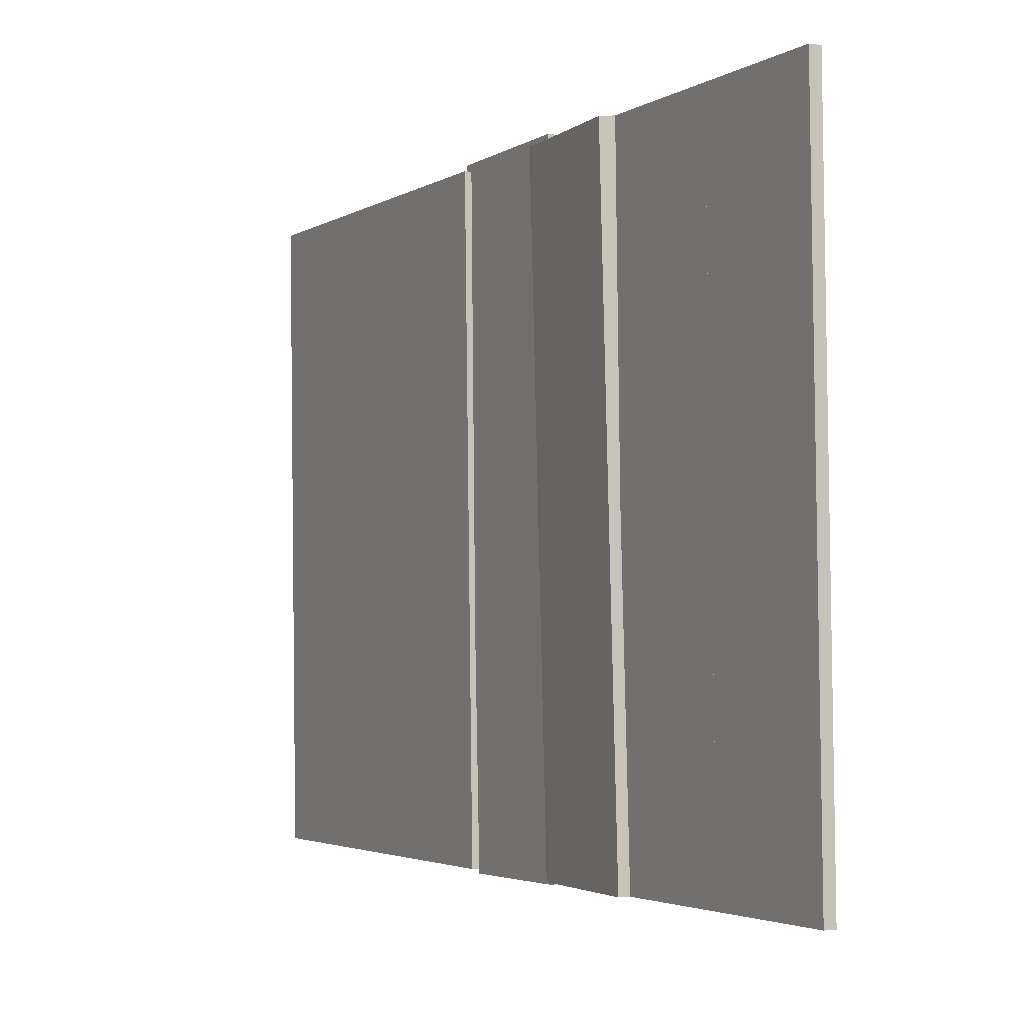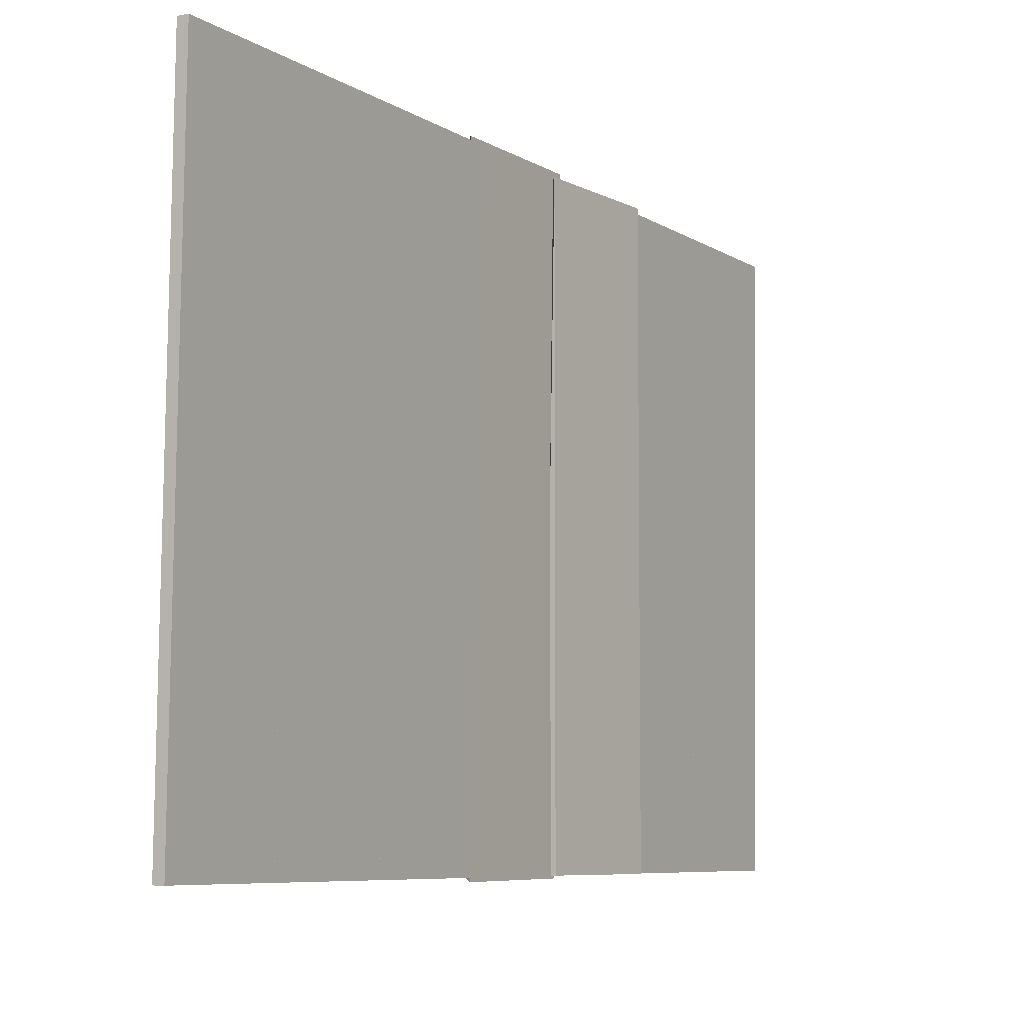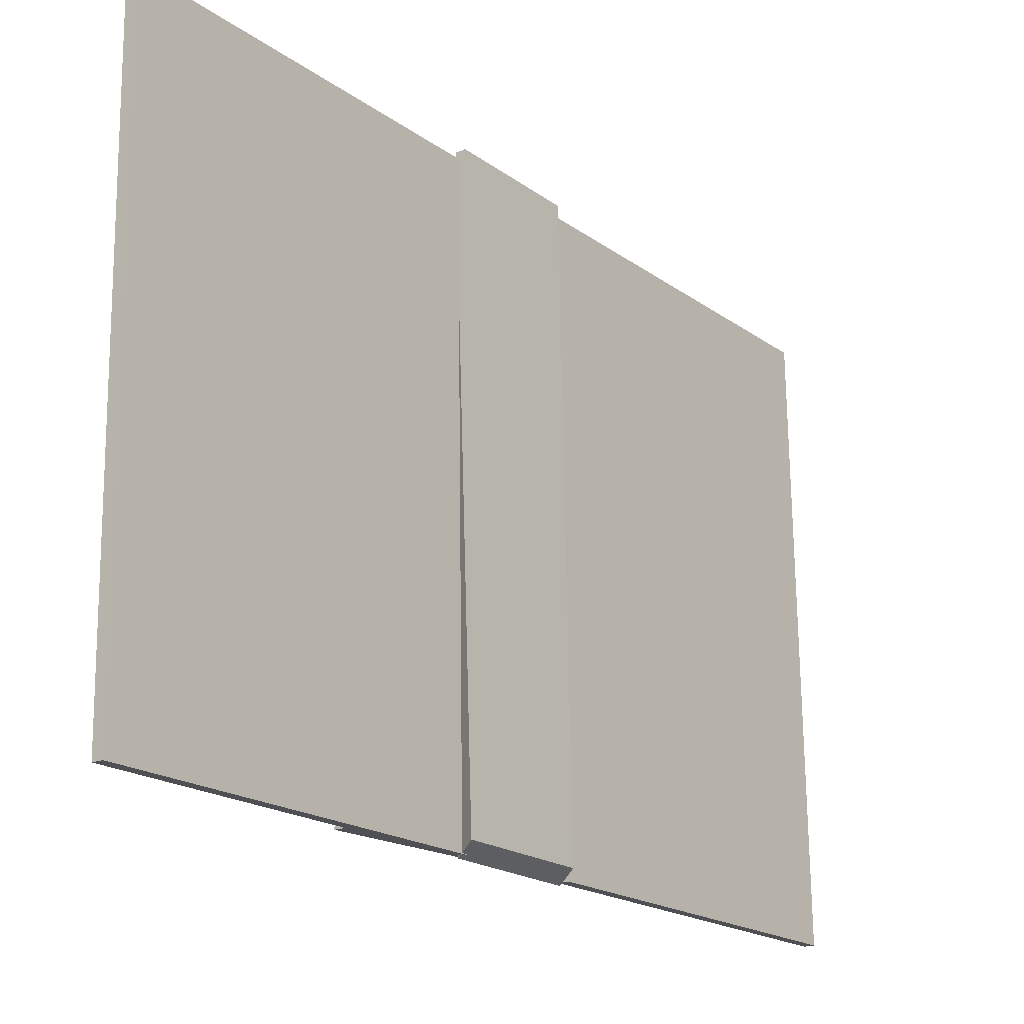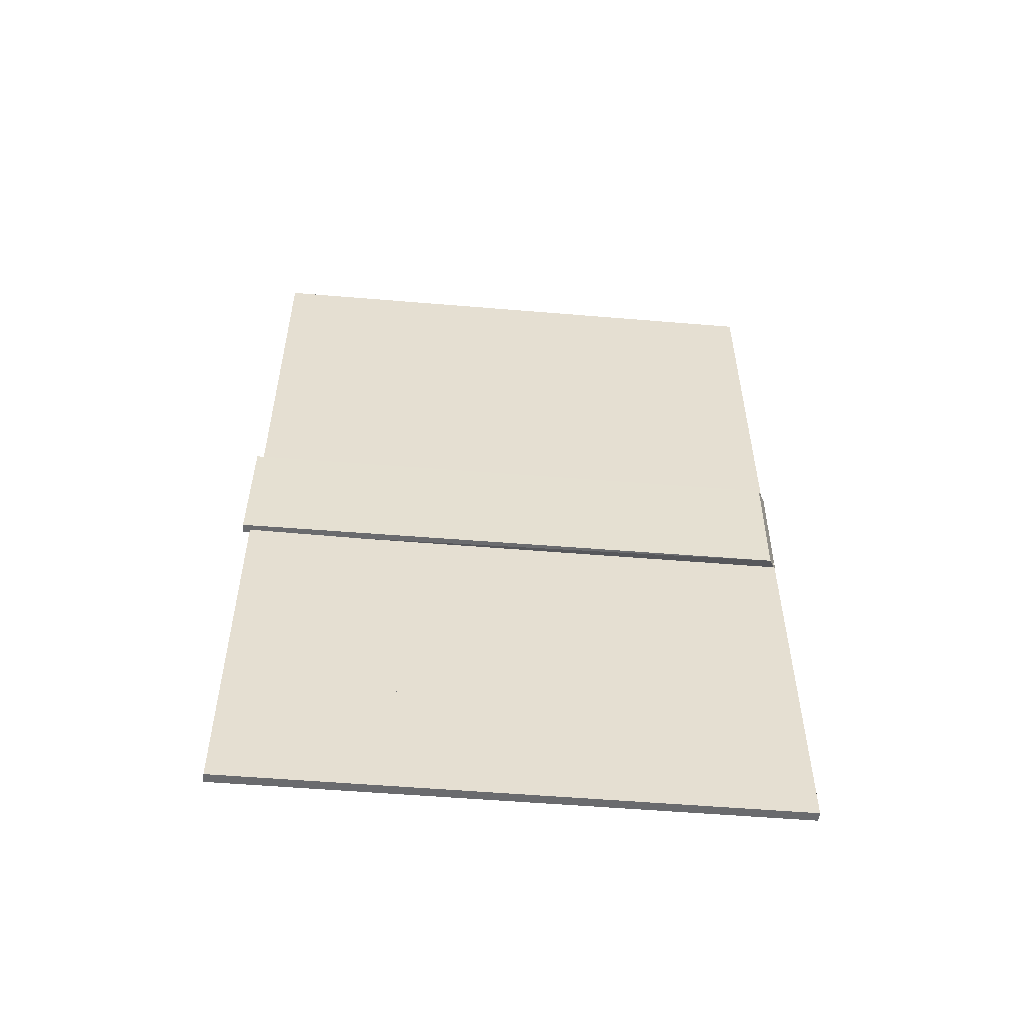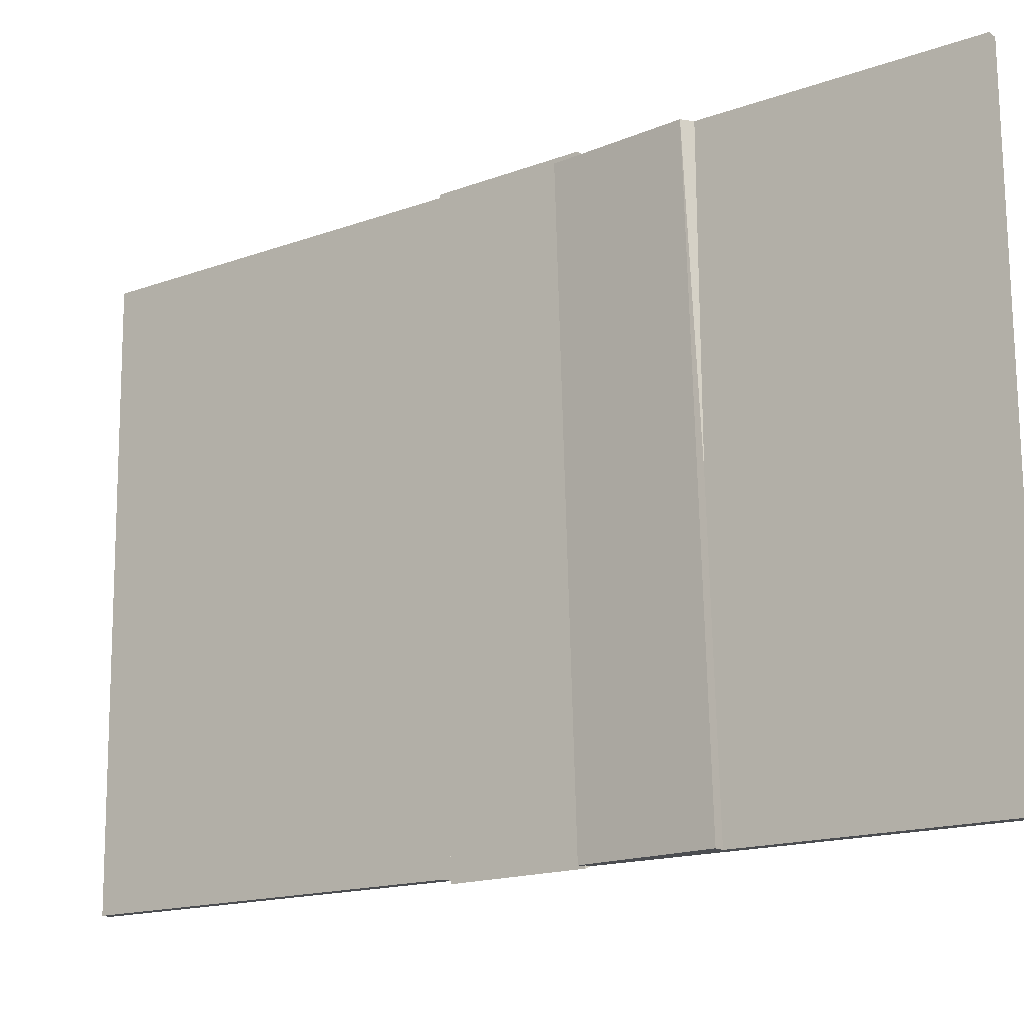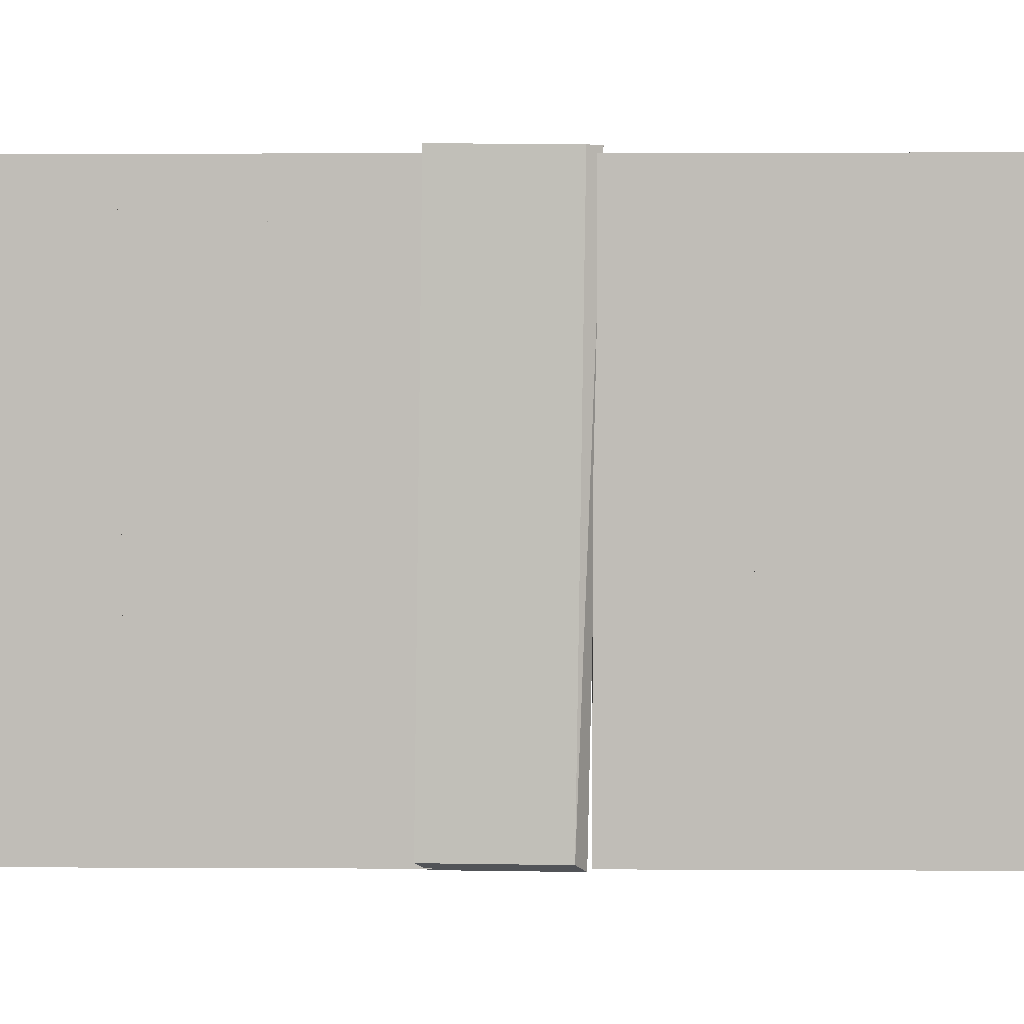
<metadata>
{"format":"obj","ext":"obj","renderer":"f3d","projection":"perspective","resolution":1024,"background":"white","views":[{"elev":-3.0,"azim":152.5,"up":"+Y"},{"elev":-7.2,"azim":30.2,"up":"+Y"},{"elev":-19.0,"azim":-143.6,"up":"+Y"},{"elev":-53.7,"azim":-95.9,"up":"+Z"},{"elev":-16.1,"azim":126.7,"up":"+Y"},{"elev":5.1,"azim":-89.2,"up":"+Y"}]}
</metadata>
<code>
v -2.67 0.2752 -0.02302
v -2.677 -0.2747 -0.0225
v -2.687 -0.2746 -0.02254
v -2.679 0.2752 -0.02306
v -2.687 -0.2745 0.1013
v -2.678 -0.2746 0.1014
v -2.67 0.2752 0.1008
v -2.68 0.2753 0.1008
v -2.687 -0.2746 -0.02254
v -2.687 -0.2745 0.1013
v -2.68 0.2753 0.1008
v -2.679 0.2752 -0.02306
v -2.67 0.2752 0.1008
v -2.678 -0.2746 0.1014
v -2.677 -0.2747 -0.0225
v -2.67 0.2752 -0.02302
v -2.68 0.2753 0.1008
v -2.67 0.2752 0.1008
v -2.67 0.2752 -0.02302
v -2.679 0.2752 -0.02306
v -2.677 -0.2747 -0.0225
v -2.678 -0.2746 0.1014
v -2.687 -0.2745 0.1013
v -2.687 -0.2746 -0.02254
v -2.67 0.2752 0.1008
v -2.678 -0.2746 0.1014
v -2.687 -0.2745 0.1013
v -2.68 0.2753 0.1008
v -2.688 -0.2744 0.2252
v -2.678 -0.2745 0.2252
v -2.671 0.2753 0.2247
v -2.68 0.2754 0.2246
v -2.687 -0.2745 0.1013
v -2.688 -0.2744 0.2252
v -2.68 0.2754 0.2246
v -2.68 0.2753 0.1008
v -2.671 0.2753 0.2247
v -2.678 -0.2745 0.2252
v -2.678 -0.2746 0.1014
v -2.67 0.2752 0.1008
v -2.68 0.2754 0.2246
v -2.671 0.2753 0.2247
v -2.67 0.2752 0.1008
v -2.68 0.2753 0.1008
v -2.678 -0.2746 0.1014
v -2.678 -0.2745 0.2252
v -2.688 -0.2744 0.2252
v -2.687 -0.2745 0.1013
v -2.668 0.275 -0.385
v -2.676 -0.2749 -0.3845
v -2.685 -0.2748 -0.3846
v -2.678 0.275 -0.3851
v -2.686 -0.2747 -0.2607
v -2.676 -0.2748 -0.2607
v -2.669 0.275 -0.2612
v -2.678 0.2751 -0.2612
v -2.685 -0.2748 -0.3846
v -2.686 -0.2747 -0.2607
v -2.678 0.2751 -0.2612
v -2.678 0.275 -0.3851
v -2.669 0.275 -0.2612
v -2.676 -0.2748 -0.2607
v -2.676 -0.2749 -0.3845
v -2.668 0.275 -0.385
v -2.678 0.2751 -0.2612
v -2.669 0.275 -0.2612
v -2.668 0.275 -0.385
v -2.678 0.275 -0.3851
v -2.676 -0.2749 -0.3845
v -2.676 -0.2748 -0.2607
v -2.686 -0.2747 -0.2607
v -2.685 -0.2748 -0.3846
v -2.659 0.2749 -0.2575
v -2.667 -0.2749 -0.2702
v -2.686 -0.2747 -0.2702
v -2.686 -0.2747 -0.1464
v -2.677 -0.2748 -0.1463
v -2.669 0.2751 -0.1337
v -2.686 -0.2747 -0.2702
v -2.686 -0.2747 -0.1464
v -2.679 0.2752 -0.1469
v -2.678 0.2751 -0.2708
v -2.669 0.2751 -0.1337
v -2.677 -0.2748 -0.1463
v -2.667 -0.2749 -0.2702
v -2.659 0.2749 -0.2575
v -2.679 0.2752 -0.1469
v -2.669 0.2751 -0.1337
v -2.659 0.2749 -0.2575
v -2.667 -0.2749 -0.2702
v -2.677 -0.2748 -0.1463
v -2.686 -0.2747 -0.1464
v -2.686 -0.2747 -0.2702
v -2.686 -0.2747 -0.2702
v -2.678 0.2751 -0.2708
v -2.659 0.2749 -0.2575
v -2.659 0.2749 -0.2575
v -2.678 0.2751 -0.2708
v -2.679 0.2752 -0.1469
v -2.669 0.2751 -0.1337
v -2.679 0.2752 -0.1469
v -2.686 -0.2747 -0.1464
v -2.668 0.2749 -0.5089
v -2.675 -0.275 -0.5084
v -2.685 -0.2749 -0.5084
v -2.677 0.275 -0.5089
v -2.685 -0.2748 -0.3846
v -2.676 -0.2749 -0.3845
v -2.668 0.275 -0.385
v -2.678 0.275 -0.3851
v -2.685 -0.2749 -0.5084
v -2.685 -0.2748 -0.3846
v -2.678 0.275 -0.3851
v -2.677 0.275 -0.5089
v -2.668 0.275 -0.385
v -2.676 -0.2749 -0.3845
v -2.675 -0.275 -0.5084
v -2.668 0.2749 -0.5089
v -2.678 0.275 -0.3851
v -2.668 0.275 -0.385
v -2.668 0.2749 -0.5089
v -2.677 0.275 -0.5089
v -2.675 -0.275 -0.5084
v -2.676 -0.2749 -0.3845
v -2.685 -0.2748 -0.3846
v -2.685 -0.2749 -0.5084
v -2.671 0.2753 0.2152
v -2.678 -0.2745 0.2157
v -2.688 -0.2745 0.2156
v -2.68 0.2754 0.2151
v -2.688 -0.2744 0.3395
v -2.679 -0.2745 0.3395
v -2.671 0.2754 0.339
v -2.681 0.2755 0.339
v -2.688 -0.2745 0.2156
v -2.688 -0.2744 0.3395
v -2.681 0.2755 0.339
v -2.68 0.2754 0.2151
v -2.671 0.2754 0.339
v -2.679 -0.2745 0.3395
v -2.678 -0.2745 0.2157
v -2.671 0.2753 0.2152
v -2.681 0.2755 0.339
v -2.671 0.2754 0.339
v -2.671 0.2753 0.2152
v -2.68 0.2754 0.2151
v -2.678 -0.2745 0.2157
v -2.679 -0.2745 0.3395
v -2.688 -0.2744 0.3395
v -2.688 -0.2745 0.2156
v -2.675 0.2823 -0.1523
v -2.7 -0.2672 -0.1598
v -2.684 0.2825 -0.1524
v -2.7 -0.2682 -0.03597
v -2.676 0.2813 -0.01531
v -2.685 0.2815 -0.02853
v -2.7 -0.2672 -0.1598
v -2.7 -0.2682 -0.03597
v -2.685 0.2815 -0.02853
v -2.684 0.2825 -0.1524
v -2.676 0.2813 -0.01531
v -2.681 -0.278 -0.02633
v -2.681 -0.277 -0.1502
v -2.685 0.2815 -0.02853
v -2.676 0.2813 -0.01531
v -2.684 0.2825 -0.1524
v -2.681 -0.277 -0.1502
v -2.681 -0.278 -0.02633
v -2.7 -0.2682 -0.03597
v -2.7 -0.2672 -0.1598
v -2.675 0.2823 -0.1523
v -2.681 -0.277 -0.1502
v -2.7 -0.2672 -0.1598
v -2.7 -0.2682 -0.03597
v -2.681 -0.278 -0.02633
v -2.676 0.2813 -0.01531
v -2.681 -0.277 -0.1502
v -2.675 0.2823 -0.1523
v -2.676 0.2813 -0.01531
v -2.676 0.2813 -0.01531
v -2.675 0.2823 -0.1523
v -2.684 0.2825 -0.1524
f 1 2 3
f 1 3 4
f 5 6 7
f 5 7 8
f 9 10 11
f 9 11 12
f 13 14 15
f 13 15 16
f 17 18 19
f 17 19 20
f 21 22 23
f 21 23 24
f 25 26 27
f 25 27 28
f 29 30 31
f 29 31 32
f 33 34 35
f 33 35 36
f 37 38 39
f 37 39 40
f 41 42 43
f 41 43 44
f 45 46 47
f 45 47 48
f 49 50 51
f 49 51 52
f 53 54 55
f 53 55 56
f 57 58 59
f 57 59 60
f 61 62 63
f 61 63 64
f 65 66 67
f 65 67 68
f 69 70 71
f 69 71 72
f 73 74 75
f 76 77 78
f 79 80 81
f 79 81 82
f 83 84 85
f 83 85 86
f 87 88 89
f 90 91 92
f 90 92 93
f 94 95 96
f 97 98 99
f 100 101 102
f 103 104 105
f 103 105 106
f 107 108 109
f 107 109 110
f 111 112 113
f 111 113 114
f 115 116 117
f 115 117 118
f 119 120 121
f 119 121 122
f 123 124 125
f 123 125 126
f 127 128 129
f 127 129 130
f 131 132 133
f 131 133 134
f 135 136 137
f 135 137 138
f 139 140 141
f 139 141 142
f 143 144 145
f 143 145 146
f 147 148 149
f 147 149 150
f 151 152 153
f 154 155 156
f 157 158 159
f 157 159 160
f 161 162 163
f 164 165 166
f 167 168 169
f 167 169 170
f 171 172 173
f 174 175 176
f 177 178 179
f 180 181 182

</code>
